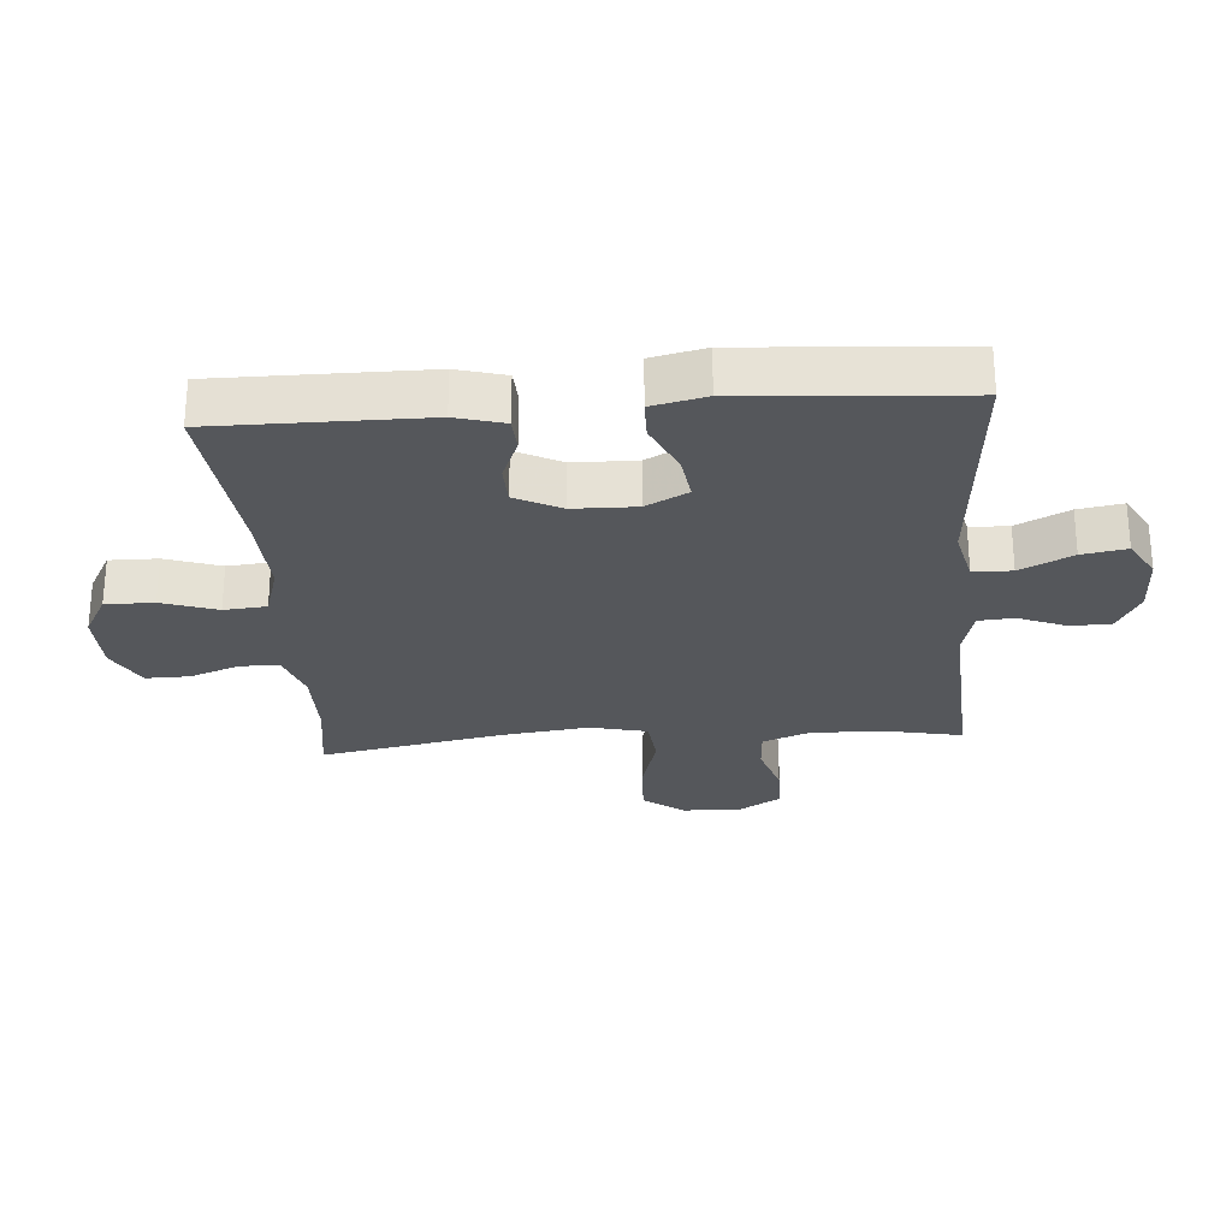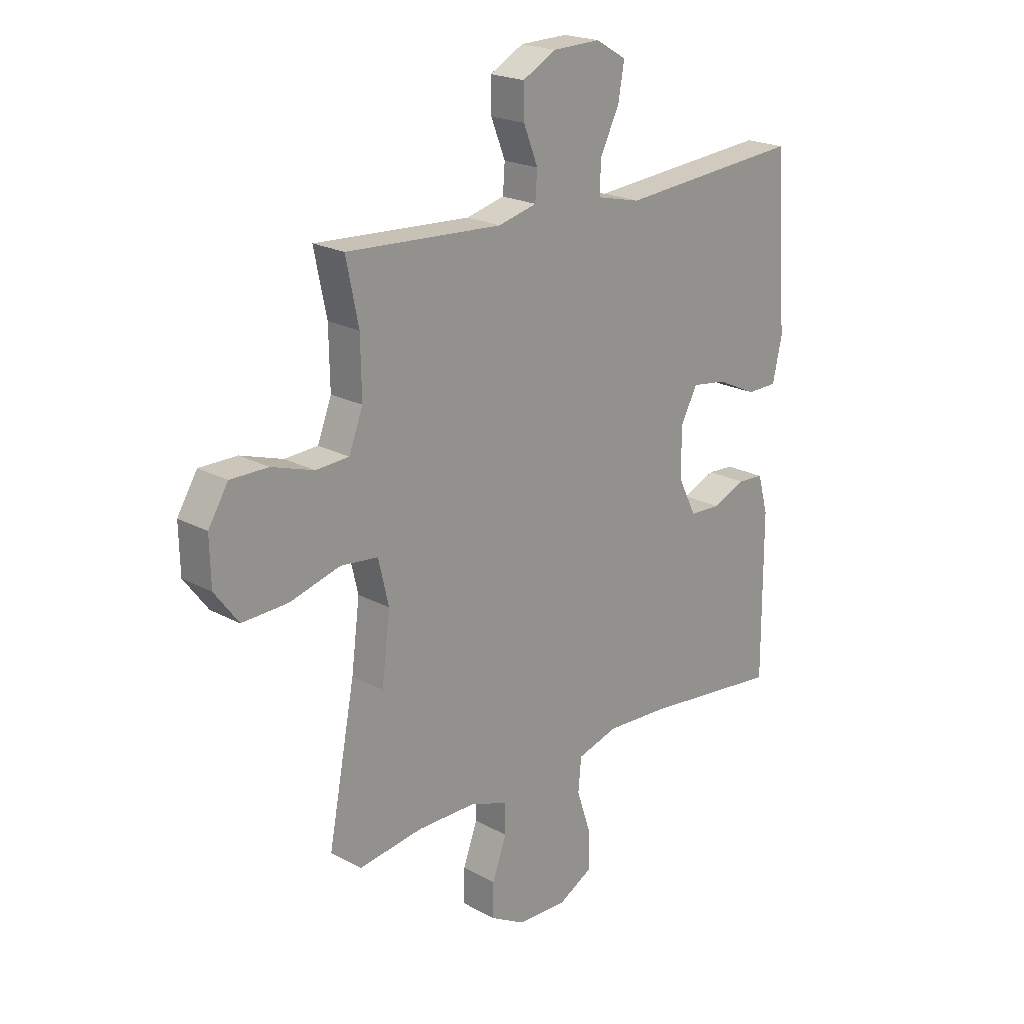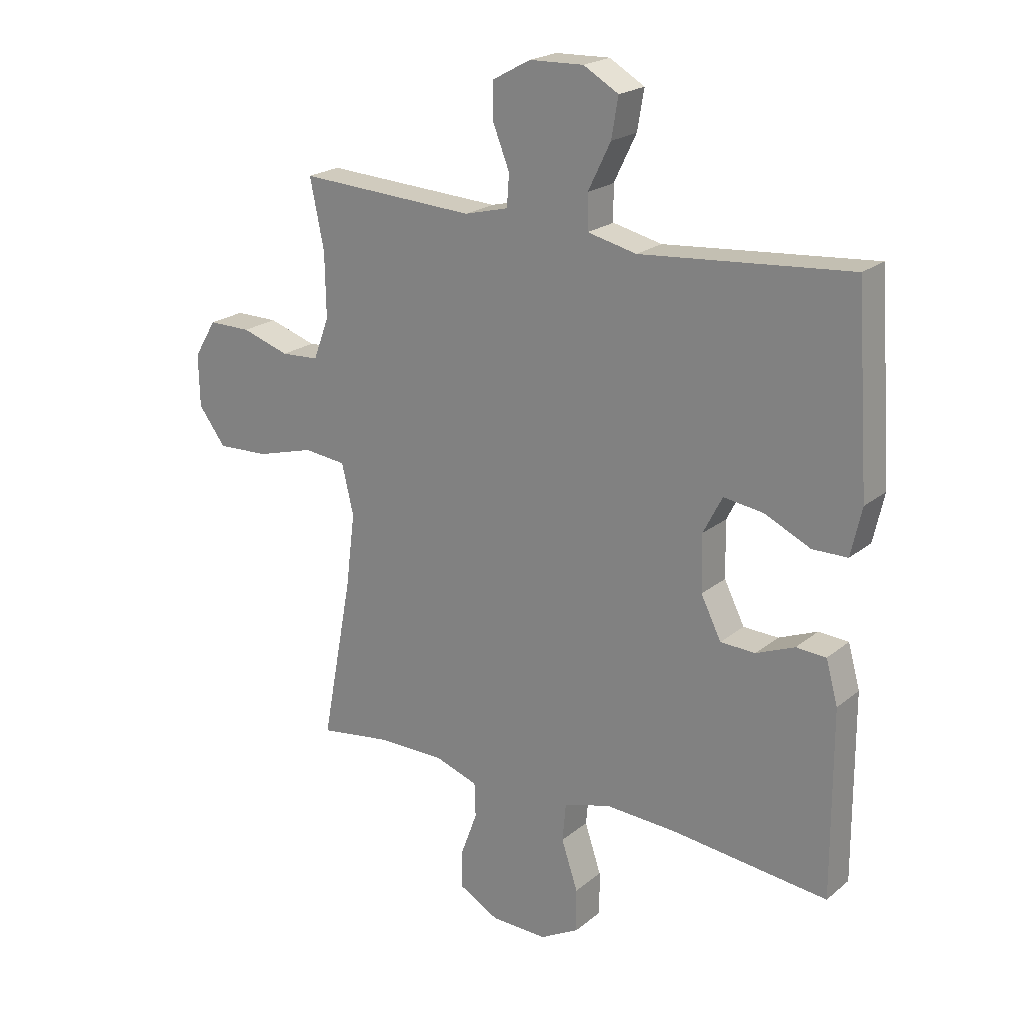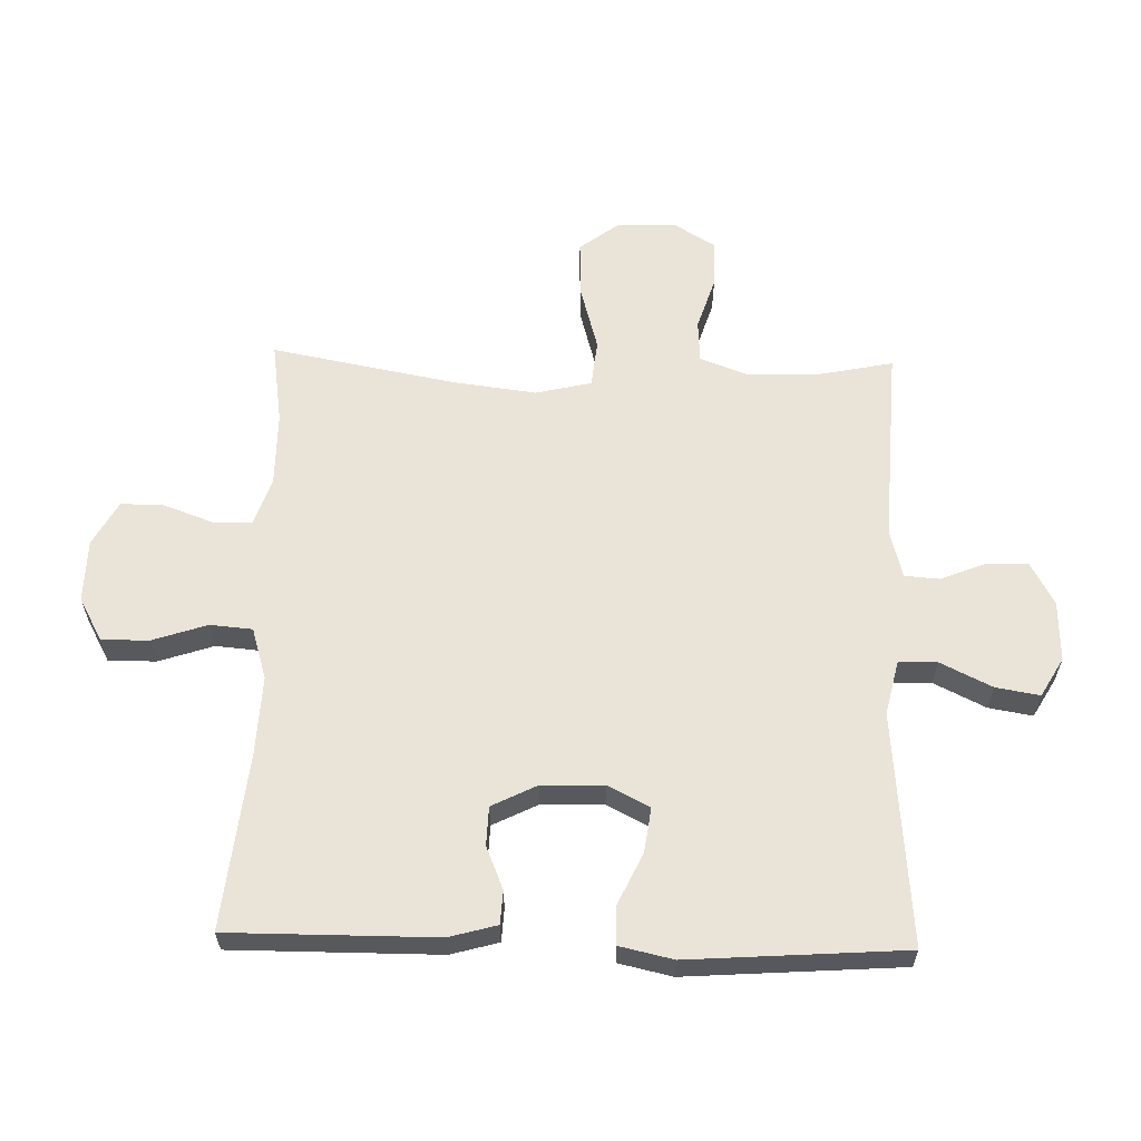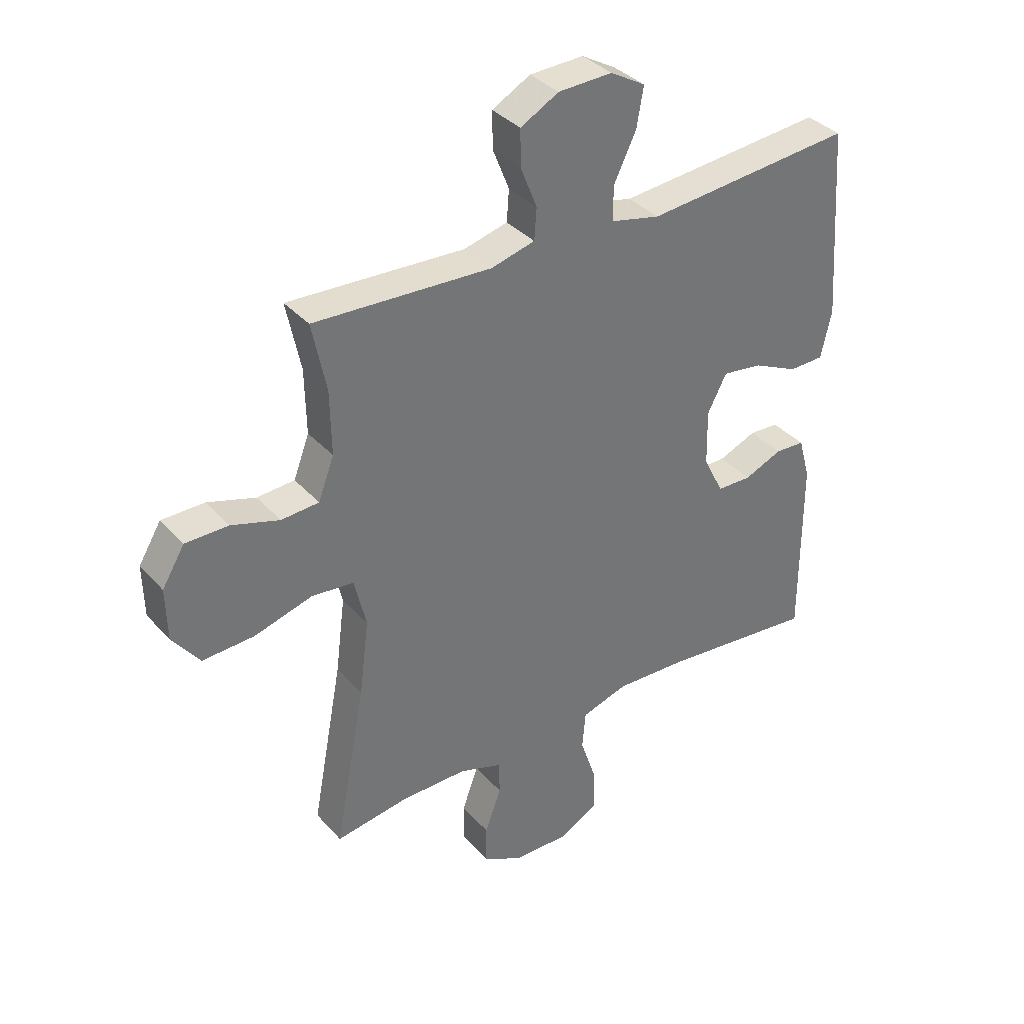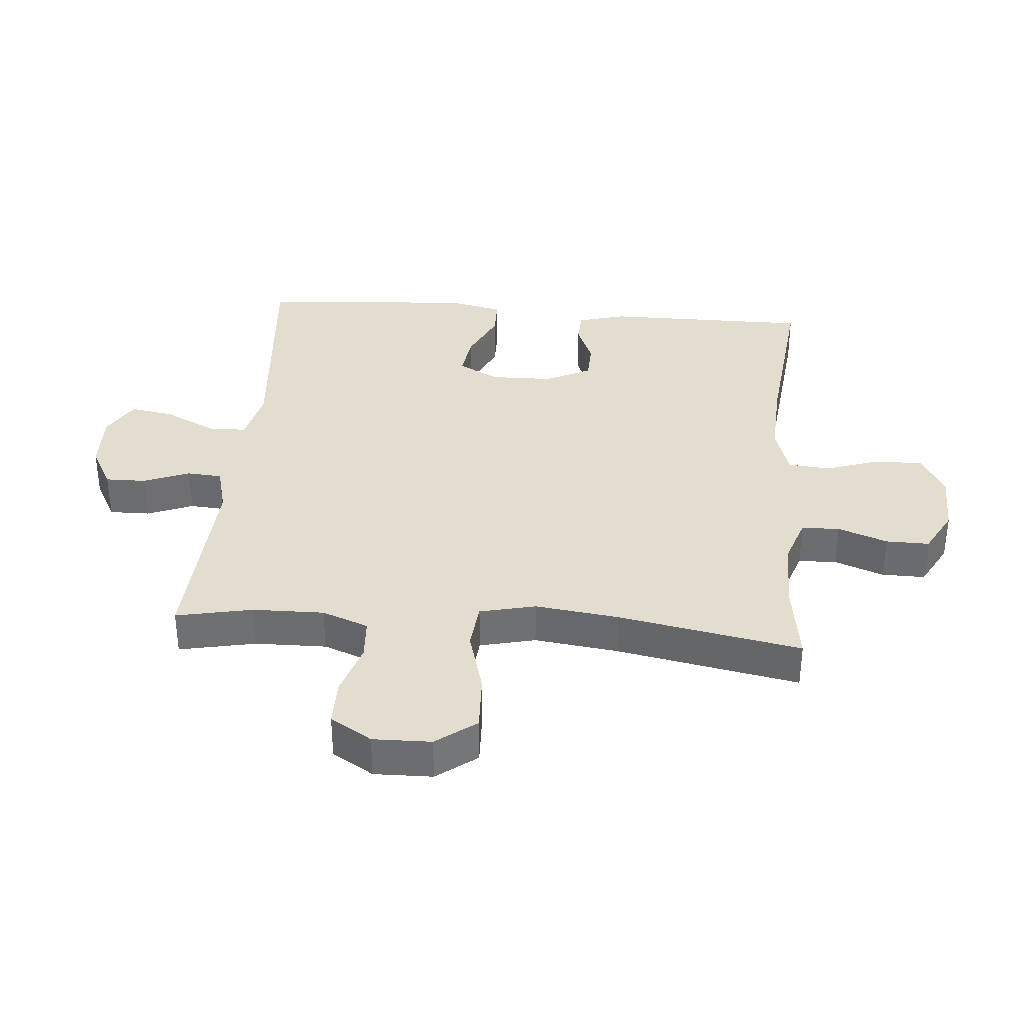
<metadata>
{"format":"obj","ext":"obj","renderer":"f3d","projection":"perspective","resolution":1024,"background":"white","views":[{"elev":-27.0,"azim":-85.7,"up":"+Y"},{"elev":20.9,"azim":134.4,"up":"+Z"},{"elev":21.3,"azim":-144.4,"up":"+Z"},{"elev":60.8,"azim":-88.5,"up":"+Y"},{"elev":36.1,"azim":144.2,"up":"+Z"},{"elev":35.6,"azim":94.8,"up":"+Y"}]}
</metadata>
<code>
v 0.5 0.07 -0.5
v 0.37 0.07 -0.481
v 0.252 0.07 -0.481
v 0.176 0.07 -0.507
v 0.174 0.07 -0.568
v 0.203 0.07 -0.647
v 0.204 0.07 -0.716
v 0.133 0.07 -0.755
v 0.033 0.07 -0.757
v -0.036 0.07 -0.719
v -0.035 0.07 -0.643
v -0.006 0.07 -0.556
v -0.012 0.07 -0.489
v -0.094 0.07 -0.464
v -0.221 0.07 -0.47
v -0.5 0.07 -0.5
v -0.499 0.07 -0.171
v -0.478 0.07 -0.095
v -0.425 0.07 -0.092
v -0.357 0.07 -0.12
v -0.295 0.07 -0.118
v -0.259 0.07 -0.046
v -0.257 0.07 0.053
v -0.291 0.07 0.119
v -0.362 0.07 0.109
v -0.443 0.07 0.071
v -0.505 0.07 0.072
v -0.524 0.07 0.157
v -0.5 0.07 0.5
v -0.129 0.07 0.468
v -0.042 0.07 0.488
v -0.041 0.07 0.549
v -0.081 0.07 0.631
v -0.093 0.07 0.701
v -0.031 0.07 0.737
v 0.065 0.07 0.734
v 0.133 0.07 0.697
v 0.132 0.07 0.632
v 0.103 0.07 0.559
v 0.107 0.07 0.503
v 0.185 0.07 0.483
v 0.5 0.07 0.5
v 0.475 0.07 0.378
v 0.473 0.07 0.264
v 0.501 0.07 0.19
v 0.568 0.07 0.186
v 0.653 0.07 0.213
v 0.729 0.07 0.213
v 0.769 0.07 0.147
v 0.767 0.07 0.054
v 0.719 0.07 -0.01
v 0.627 0.07 -0.006
v 0.524 0.07 0.023
v 0.449 0.07 0.015
v 0.428 0.07 -0.074
v 0.445 0.07 -0.208
v 0.5 0 -0.5
v 0.37 0 -0.481
v 0.252 0 -0.481
v 0.176 0 -0.507
v 0.174 0 -0.568
v 0.203 0 -0.647
v 0.204 0 -0.716
v 0.133 0 -0.755
v 0.033 0 -0.757
v -0.036 0 -0.719
v -0.035 0 -0.643
v -0.006 0 -0.556
v -0.012 0 -0.489
v -0.094 0 -0.464
v -0.221 0 -0.47
v -0.5 0 -0.5
v -0.499 0 -0.171
v -0.478 0 -0.095
v -0.425 0 -0.092
v -0.357 0 -0.12
v -0.295 0 -0.118
v -0.259 0 -0.046
v -0.257 0 0.053
v -0.291 0 0.119
v -0.362 0 0.109
v -0.443 0 0.071
v -0.505 0 0.072
v -0.524 0 0.157
v -0.5 0 0.5
v -0.129 0 0.468
v -0.042 0 0.488
v -0.041 0 0.549
v -0.081 0 0.631
v -0.093 0 0.701
v -0.031 0 0.737
v 0.065 0 0.734
v 0.133 0 0.697
v 0.132 0 0.632
v 0.103 0 0.559
v 0.107 0 0.503
v 0.185 0 0.483
v 0.5 0 0.5
v 0.475 0 0.378
v 0.473 0 0.264
v 0.501 0 0.19
v 0.568 0 0.186
v 0.653 0 0.213
v 0.729 0 0.213
v 0.769 0 0.147
v 0.767 0 0.054
v 0.719 0 -0.01
v 0.627 0 -0.006
v 0.524 0 0.023
v 0.449 0 0.015
v 0.428 0 -0.074
v 0.445 0 -0.208
f 51 52 53
f 50 51 53
f 49 50 53
f 48 49 53
f 47 48 53
f 46 47 53
f 45 46 53 54
f 44 45 54
f 43 44 54 55
f 41 42 43
f 40 41 43 55
f 37 38 39
f 36 37 39
f 35 36 39
f 34 35 39
f 33 34 39
f 32 33 39
f 31 32 39 40
f 40 55 56
f 31 40 56
f 30 31 56
f 28 29 30
f 27 28 30
f 26 27 30
f 25 26 30
f 18 19 20
f 17 18 20
f 16 17 20
f 15 16 20
f 14 15 20 21
f 13 14 21 22
f 10 11 12
f 9 10 12
f 8 9 12
f 7 8 12
f 6 7 12
f 5 6 12
f 4 5 12 13
f 13 22 23
f 4 13 23
f 3 4 23
f 56 1 2
f 3 23 24
f 2 3 24
f 56 2 24
f 30 56 24
f 24 25 30
f 109 108 107
f 109 107 106
f 109 106 105
f 109 105 104
f 109 104 103
f 109 103 102
f 110 109 102 101
f 110 101 100
f 111 110 100 99
f 99 98 97
f 111 99 97 96
f 95 94 93
f 95 93 92
f 95 92 91
f 95 91 90
f 95 90 89
f 95 89 88
f 96 95 88 87
f 112 111 96
f 112 96 87
f 112 87 86
f 86 85 84
f 86 84 83
f 86 83 82
f 86 82 81
f 76 75 74
f 76 74 73
f 76 73 72
f 76 72 71
f 77 76 71 70
f 78 77 70 69
f 68 67 66
f 68 66 65
f 68 65 64
f 68 64 63
f 68 63 62
f 68 62 61
f 69 68 61 60
f 79 78 69
f 79 69 60
f 79 60 59
f 58 57 112
f 80 79 59
f 80 59 58
f 80 58 112
f 80 112 86
f 86 81 80
f 1 57 58 2
f 2 58 59 3
f 3 59 60 4
f 4 60 61 5
f 5 61 62 6
f 6 62 63 7
f 7 63 64 8
f 8 64 65 9
f 9 65 66 10
f 10 66 67 11
f 11 67 68 12
f 12 68 69 13
f 13 69 70 14
f 14 70 71 15
f 15 71 72 16
f 16 72 73 17
f 17 73 74 18
f 18 74 75 19
f 19 75 76 20
f 20 76 77 21
f 21 77 78 22
f 22 78 79 23
f 23 79 80 24
f 24 80 81 25
f 25 81 82 26
f 26 82 83 27
f 27 83 84 28
f 28 84 85 29
f 29 85 86 30
f 30 86 87 31
f 31 87 88 32
f 32 88 89 33
f 33 89 90 34
f 34 90 91 35
f 35 91 92 36
f 36 92 93 37
f 37 93 94 38
f 38 94 95 39
f 39 95 96 40
f 40 96 97 41
f 41 97 98 42
f 42 98 99 43
f 43 99 100 44
f 44 100 101 45
f 45 101 102 46
f 46 102 103 47
f 47 103 104 48
f 48 104 105 49
f 49 105 106 50
f 50 106 107 51
f 51 107 108 52
f 52 108 109 53
f 53 109 110 54
f 54 110 111 55
f 55 111 112 56
f 56 112 57 1

</code>
